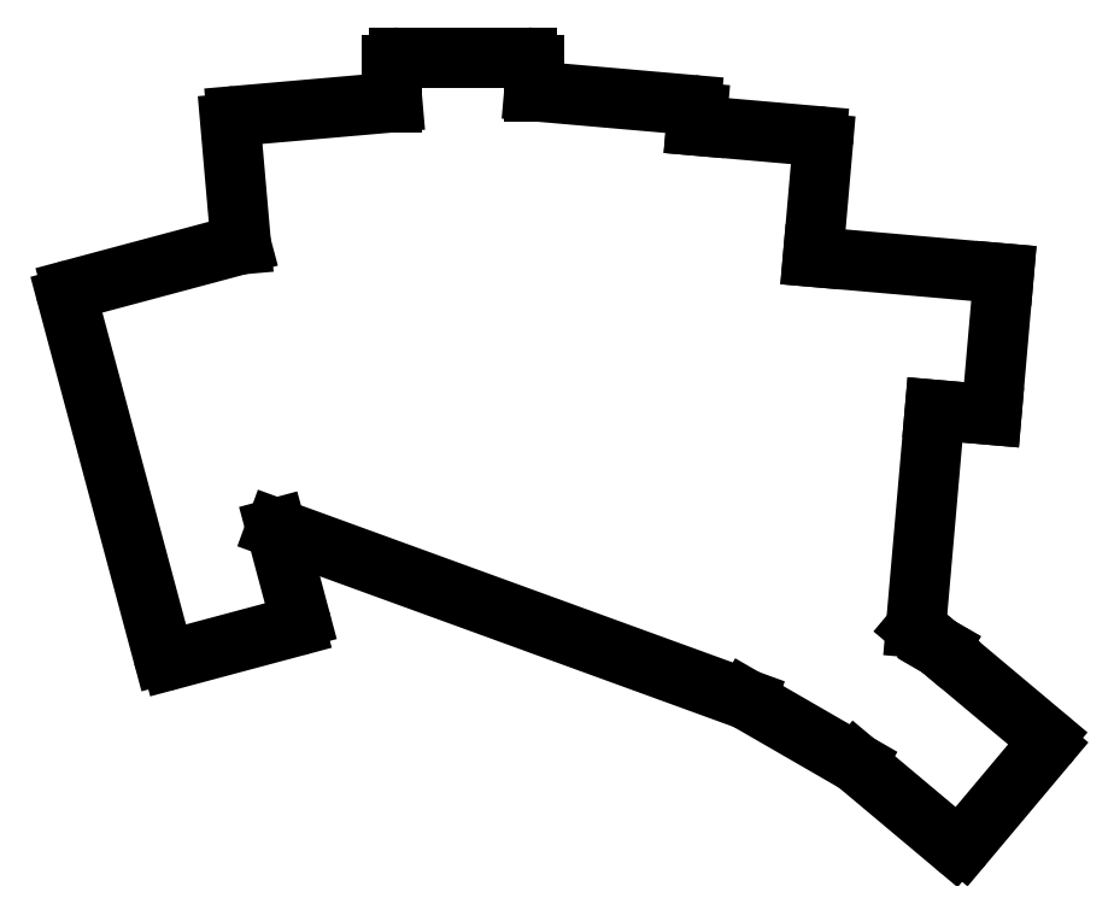
<metadata>
{"format":"dxf","ext":"dxf","renderer":"ezdxf+matplotlib","layout":"modelspace","background":"white","min_lineweight":24,"dpi":150}
</metadata>
<code>
0
SECTION
2
ENTITIES
0
LINE
8
0
10
7.495
20
-12.57
11
24.88
21
-7.909
0
ARC
8
0
10
24.62
20
-6.943
40
1
50
285
51
15
0
LINE
8
0
10
22.21
20
5.928
11
25.59
21
-6.684
0
LINE
8
0
10
-7.188
20
38.37
11
6.27
21
-11.86
0
ARC
8
0
10
7.236
20
-11.6
40
1
50
195
51
285
0
LINE
8
0
10
-6.481
20
39.59
11
17.28
21
45.96
0
ARC
8
0
10
-6.222
20
38.63
40
1
50
105
51
195
0
LINE
8
0
10
15.8
20
62.98
11
17.28
21
45.96
0
LINE
8
0
10
16.7
20
64.06
11
38.62
21
65.98
0
ARC
8
0
10
16.79
20
63.07
40
1
50
95
51
185
0
LINE
8
0
10
58.62
20
67.54
11
58.62
21
71.29
0
ARC
8
0
10
57.62
20
71.29
40
1
50
0
51
90
0
LINE
8
0
10
57.62
20
72.29
11
39.62
21
72.29
0
ARC
8
0
10
39.62
20
71.29
40
1
50
90
51
180
0
LINE
8
0
10
38.62
20
71.29
11
38.62
21
65.98
0
LINE
8
0
10
81.46
20
62.7
11
81.62
21
64.53
0
ARC
8
0
10
80.62
20
64.61
40
1
50
355
51
85
0
LINE
8
0
10
58.62
20
67.54
11
80.71
21
65.61
0
LINE
8
0
10
112.4
20
-8.092
11
115.1
21
22.62
0
LINE
8
0
10
97.91
20
44.2
11
124.8
21
41.84
0
LINE
8
0
10
123.1
20
21.92
11
124.8
21
41.84
0
LINE
8
0
10
123.1
20
21.92
11
115.1
21
22.62
0
LINE
8
0
10
97.91
20
44.2
11
99.3
21
60.14
0
ARC
8
0
10
98.3
20
60.22
40
1
50
355
51
85
0
LINE
8
0
10
81.46
20
62.7
11
98.39
21
61.22
0
LINE
8
0
10
22.21
20
5.928
11
88.49
21
-18.2
0
LINE
8
0
10
88.49
20
-18.2
11
104
21
-27.15
0
LINE
8
0
10
115.5
20
-10.71
11
115.8
21
-10.86
0
LINE
8
0
10
115.8
20
-10.86
11
115.8
21
-10.9
0
LINE
8
0
10
104
20
-27.15
11
117.8
21
-38.7
0
ARC
8
0
10
118.4
20
-37.93
40
1
50
230
51
320
0
LINE
8
0
10
119.2
20
-38.57
11
130.7
21
-24.78
0
ARC
8
0
10
130
20
-24.14
40
1
50
320
51
50
0
LINE
8
0
10
115.8
20
-10.9
11
130.6
21
-23.38
0
LINE
8
0
10
112.4
20
-8.092
11
115.5
21
-10.71
0
ENDSEC
0
EOF

</code>
